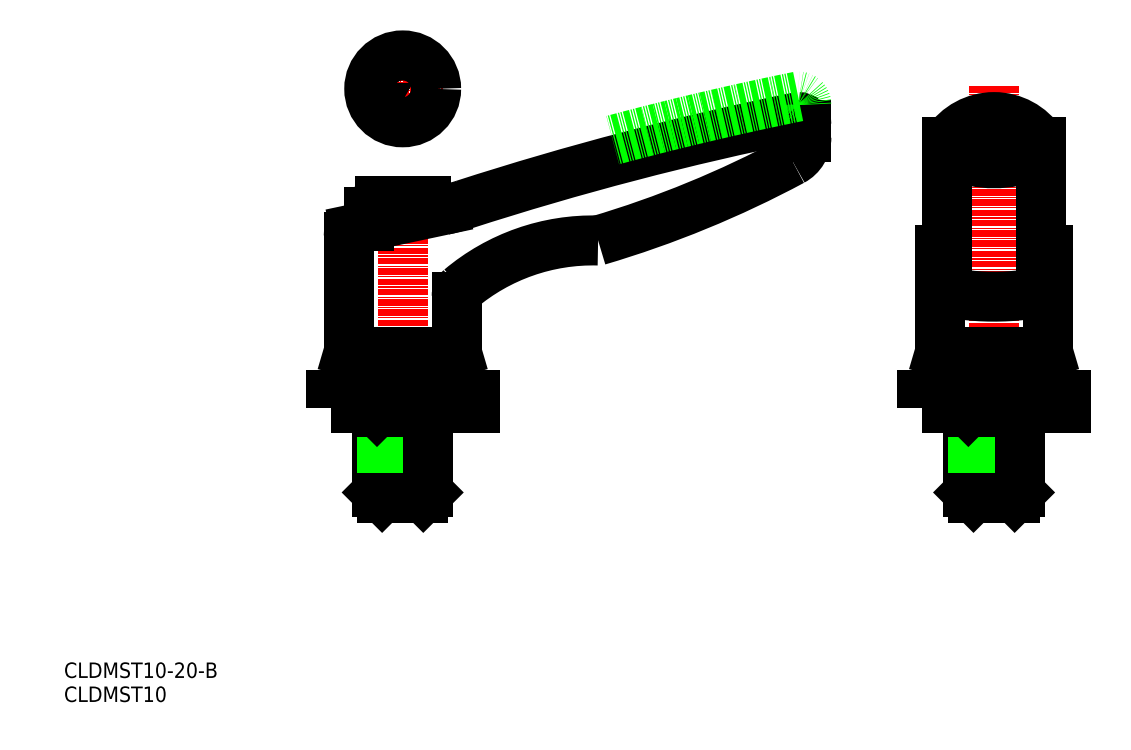
<metadata>
{"format":"dxf","ext":"dxf","renderer":"ezdxf+matplotlib","layout":"modelspace","background":"white","min_lineweight":24,"dpi":150}
</metadata>
<code>
0
SECTION
2
ENTITIES
0
LINE
8
CENTER
10
40
20
82.6
30
0
11
40
21
15
31
0
0
LINE
8
0
10
48
20
40.5
30
0
11
48
21
48
31
0
0
LINE
8
0
10
32
20
48
30
0
11
32
21
40.5
31
0
0
TEXT
8
0
10
-25.87
20
-19.74
30
0
40
3
1
CLDMST10
0
TEXT
8
0
10
-25.87
20
-15.07
30
0
40
3
1
CLDMST10-20-B
0
LINE
8
0
10
45
20
21
30
0
11
35
21
21
31
0
0
LINE
8
0
10
35
20
21
30
0
11
36
21
20
31
0
0
LINE
8
0
10
35
20
36.7
30
0
11
35
21
21
31
0
0
POINT
8
0
10
32.5
20
40
30
0
0
POINT
8
0
10
32.5
20
40
30
0
0
POINT
8
0
10
32.5
20
40
30
0
0
LINE
8
0
10
32
20
40.5
30
0
11
32.5
21
40
31
0
0
LINE
8
0
10
32.5
20
40
30
0
11
47.5
21
40
31
0
0
LINE
8
0
10
36
20
37.5
30
0
11
36
21
20
31
0
0
LINE
8
0
10
44
20
37.5
30
0
11
44
21
20
31
0
0
LINE
8
0
10
45
20
36.7
30
0
11
45
21
21
31
0
0
LINE
8
0
10
45
20
21
30
0
11
44
21
20
31
0
0
LINE
8
0
10
44
20
20
30
0
11
36
21
20
31
0
0
LINE
8
0
10
47.5
20
40
30
0
11
48
21
40.5
31
0
0
LINE
8
CENTER
10
155
20
100
30
0
11
155
21
15
31
0
0
LINE
8
0
10
163
20
40.5
30
0
11
163
21
48
31
0
0
LINE
8
0
10
147
20
48
30
0
11
147
21
40.5
31
0
0
LINE
8
0
10
147
20
40.5
30
0
11
163
21
40.5
31
0
0
POINT
8
0
10
147.5
20
40
30
0
0
POINT
8
0
10
147.5
20
40
30
0
0
POINT
8
0
10
147.5
20
40
30
0
0
LINE
8
0
10
147
20
40.5
30
0
11
147.5
21
40
31
0
0
LINE
8
0
10
147.5
20
40
30
0
11
162.5
21
40
31
0
0
LINE
8
0
10
162.5
20
40
30
0
11
163
21
40.5
31
0
0
LINE
8
0
10
32
20
40.5
30
0
11
48
21
40.5
31
0
0
LINE
8
0
10
48
20
40.5
30
0
11
48
21
40.5
31
0
0
LINE
8
CENTER
10
40
20
91.49
30
0
11
40
21
107.5
31
0
0
LINE
8
CENTER
10
32
20
99.49
30
0
11
48
21
99.49
31
0
0
CIRCLE
8
0
10
40
20
99.49
30
0
40
6.5
0
POLYLINE
8
0
66
     1
10
0
20
0
30
0
70
     1
0
VERTEX
8
0
10
42
20
100.6
30
0
0
VERTEX
8
0
10
40
20
101.8
30
0
0
VERTEX
8
0
10
38
20
100.6
30
0
0
VERTEX
8
0
10
38
20
98.33
30
0
0
VERTEX
8
0
10
40
20
97.18
30
0
0
VERTEX
8
0
10
42
20
98.33
30
0
0
SEQEND
8
0
0
LINE
8
0
10
45
20
36.7
30
0
11
35
21
36.7
31
0
0
LINE
8
0
10
35
20
36.7
30
0
11
35.8
21
37.5
31
0
0
LINE
8
0
10
45
20
36.7
30
0
11
44.2
21
37.5
31
0
0
LINE
8
0
10
44.2
20
37.5
30
0
11
35.8
21
37.5
31
0
0
POLYLINE
8
0
66
     1
10
0
20
0
30
0
70
     1
0
VERTEX
8
0
10
26
20
37.5
30
0
0
VERTEX
8
0
10
54
20
37.5
30
0
0
VERTEX
8
0
10
54
20
40
30
0
0
VERTEX
8
0
10
26
20
40
30
0
0
SEQEND
8
0
0
LINE
8
0
10
35.8
20
40
30
0
11
35.8
21
37.5
31
0
0
LINE
8
0
10
44.2
20
40
30
0
11
44.2
21
37.5
31
0
0
LINE
8
0
10
160
20
21
30
0
11
150
21
21
31
0
0
LINE
8
0
10
150
20
21
30
0
11
151
21
20
31
0
0
LINE
8
0
10
150
20
36.7
30
0
11
150
21
21
31
0
0
LINE
8
0
10
151
20
37.5
30
0
11
151
21
20
31
0
0
LINE
8
0
10
159
20
37.5
30
0
11
159
21
20
31
0
0
LINE
8
0
10
160
20
36.7
30
0
11
160
21
21
31
0
0
LINE
8
0
10
160
20
21
30
0
11
159
21
20
31
0
0
LINE
8
0
10
159
20
20
30
0
11
151
21
20
31
0
0
LINE
8
0
10
160
20
36.7
30
0
11
150
21
36.7
31
0
0
LINE
8
0
10
150
20
36.7
30
0
11
150.8
21
37.5
31
0
0
LINE
8
0
10
160
20
36.7
30
0
11
159.2
21
37.5
31
0
0
LINE
8
0
10
159.2
20
37.5
30
0
11
150.8
21
37.5
31
0
0
POLYLINE
8
0
66
     1
10
0
20
0
30
0
70
     1
0
VERTEX
8
0
10
141
20
37.5
30
0
0
VERTEX
8
0
10
169
20
37.5
30
0
0
VERTEX
8
0
10
169
20
40
30
0
0
VERTEX
8
0
10
141
20
40
30
0
0
SEQEND
8
0
0
LINE
8
0
10
35.5
20
77.6
30
0
11
44.5
21
77.6
31
0
0
LINE
8
0
10
50.5
20
48.29
30
0
11
29.5
21
48.29
31
0
0
LINE
8
0
10
29.5
20
48.29
30
0
11
29.5
21
70.7
31
0
0
LINE
8
0
10
49.5
20
48
30
0
11
30.5
21
48
31
0
0
LINE
8
0
10
29.5
20
48.29
30
0
11
30.5
21
48
31
0
0
LINE
8
0
10
33.5
20
72.85
30
0
11
33.5
21
75.6
31
0
0
ARC
8
0
10
35.5
20
75.6
30
0
40
2
50
90
51
180
0
LINE
8
0
10
50.5
20
59.08
30
0
11
50.5
21
48.29
31
0
0
LINE
8
0
10
50.5
20
48.29
30
0
11
49.5
21
48
31
0
0
ARC
8
0
10
155
20
83.09
30
0
40
10.91
50
33.27
51
146.7
0
ARC
8
0
10
147.5
20
68.06
30
0
40
3
50
122.8
51
180
0
LINE
8
0
10
165.5
20
48.29
30
0
11
144.5
21
48.29
31
0
0
LINE
8
0
10
144.5
20
48.29
30
0
11
144.5
21
68.06
31
0
0
LINE
8
0
10
164.5
20
48
30
0
11
145.5
21
48
31
0
0
LINE
8
0
10
144.5
20
48.29
30
0
11
145.5
21
48
31
0
0
LINE
8
0
10
165.5
20
48.29
30
0
11
165.5
21
68.06
31
0
0
LINE
8
0
10
165.5
20
48.29
30
0
11
164.5
21
48
31
0
0
ARC
8
0
10
155
20
106
30
0
40
20.97
50
248.1
51
291.9
0
LINE
8
0
10
145.9
20
60.61
30
0
11
145.9
21
89.07
31
0
0
LINE
8
0
10
164.1
20
60.61
30
0
11
164.1
21
89.07
31
0
0
ARC
8
0
10
162.5
20
68.06
30
0
40
3
50
0
51
57.25
0
ARC
8
0
10
44.5
20
75.6
30
0
40
2
50
0
51
90
0
LINE
8
0
10
118.5
20
92.4
30
0
11
118.5
21
90.09
31
0
0
ARC
8
0
10
116.9
20
92.4
30
0
40
1.6
50
0
51
90
0
LINE
8
0
10
47.96
20
75.92
30
0
11
30.77
21
72.27
31
0
0
ARC
8
0
10
236.2
20
-494
30
0
40
600
50
101.5
51
107.9
0
ARC
8
0
10
21.31
20
261.8
30
0
40
200
50
286.5
51
298.2
0
ARC
8
0
10
76.97
20
30.01
30
0
40
40
50
88.53
51
130.1
0
ARC
8
0
10
52.5
20
59.08
30
0
40
2
50
130.1
51
180
0
ARC
8
0
10
113.3
20
90.09
30
0
40
5.2
50
298.2
51
0
0
ARC
8
0
10
39.64
20
115
30
0
40
40
50
282
51
287.9
0
ARC
8
0
10
31.1
20
70.7
30
0
40
1.6
50
102
51
180
0
ARC
8
0
10
236.2
20
-490
30
0
40
600
50
101.5
51
105
0
ARC
8
0
10
116.9
20
96.4
30
0
40
1.6
50
0
51
90
0
POLYLINE
8
0
10
145.9
20
60.61
30
0
66
     1
70
     8
0
VERTEX
8
0
10
145.9
20
60.61
30
0
70
    32
0
VERTEX
8
0
10
145.9
20
60.58
30
0
70
    32
0
VERTEX
8
0
10
145.9
20
60.54
30
0
70
    32
0
VERTEX
8
0
10
145.9
20
60.5
30
0
70
    32
0
VERTEX
8
0
10
145.9
20
60.46
30
0
70
    32
0
VERTEX
8
0
10
145.9
20
60.43
30
0
70
    32
0
VERTEX
8
0
10
146
20
60.39
30
0
70
    32
0
VERTEX
8
0
10
146
20
60.35
30
0
70
    32
0
VERTEX
8
0
10
146.1
20
60.32
30
0
70
    32
0
VERTEX
8
0
10
146.1
20
60.28
30
0
70
    32
0
VERTEX
8
0
10
146.2
20
60.24
30
0
70
    32
0
VERTEX
8
0
10
146.2
20
60.21
30
0
70
    32
0
VERTEX
8
0
10
146.3
20
60.17
30
0
70
    32
0
VERTEX
8
0
10
146.3
20
60.13
30
0
70
    32
0
VERTEX
8
0
10
146.4
20
60.1
30
0
70
    32
0
VERTEX
8
0
10
146.5
20
60.06
30
0
70
    32
0
VERTEX
8
0
10
146.6
20
60.03
30
0
70
    32
0
VERTEX
8
0
10
146.7
20
59.99
30
0
70
    32
0
VERTEX
8
0
10
146.8
20
59.96
30
0
70
    32
0
VERTEX
8
0
10
146.9
20
59.93
30
0
70
    32
0
VERTEX
8
0
10
147
20
59.89
30
0
70
    32
0
VERTEX
8
0
10
147.1
20
59.86
30
0
70
    32
0
VERTEX
8
0
10
147.2
20
59.83
30
0
70
    32
0
VERTEX
8
0
10
147.3
20
59.8
30
0
70
    32
0
VERTEX
8
0
10
147.4
20
59.76
30
0
70
    32
0
VERTEX
8
0
10
147.5
20
59.73
30
0
70
    32
0
VERTEX
8
0
10
147.7
20
59.7
30
0
70
    32
0
VERTEX
8
0
10
147.8
20
59.67
30
0
70
    32
0
VERTEX
8
0
10
147.9
20
59.64
30
0
70
    32
0
VERTEX
8
0
10
148.1
20
59.61
30
0
70
    32
0
VERTEX
8
0
10
148.2
20
59.59
30
0
70
    32
0
VERTEX
8
0
10
148.4
20
59.56
30
0
70
    32
0
VERTEX
8
0
10
148.5
20
59.53
30
0
70
    32
0
VERTEX
8
0
10
148.7
20
59.51
30
0
70
    32
0
VERTEX
8
0
10
148.9
20
59.48
30
0
70
    32
0
VERTEX
8
0
10
149
20
59.46
30
0
70
    32
0
VERTEX
8
0
10
149.2
20
59.43
30
0
70
    32
0
VERTEX
8
0
10
149.4
20
59.41
30
0
70
    32
0
VERTEX
8
0
10
149.6
20
59.38
30
0
70
    32
0
VERTEX
8
0
10
149.7
20
59.36
30
0
70
    32
0
VERTEX
8
0
10
149.9
20
59.34
30
0
70
    32
0
VERTEX
8
0
10
150.1
20
59.32
30
0
70
    32
0
VERTEX
8
0
10
150.3
20
59.3
30
0
70
    32
0
VERTEX
8
0
10
150.5
20
59.28
30
0
70
    32
0
VERTEX
8
0
10
150.7
20
59.26
30
0
70
    32
0
VERTEX
8
0
10
150.9
20
59.25
30
0
70
    32
0
VERTEX
8
0
10
151.1
20
59.23
30
0
70
    32
0
VERTEX
8
0
10
151.3
20
59.22
30
0
70
    32
0
VERTEX
8
0
10
151.5
20
59.2
30
0
70
    32
0
VERTEX
8
0
10
151.7
20
59.19
30
0
70
    32
0
VERTEX
8
0
10
151.9
20
59.17
30
0
70
    32
0
VERTEX
8
0
10
152.1
20
59.16
30
0
70
    32
0
VERTEX
8
0
10
152.4
20
59.15
30
0
70
    32
0
VERTEX
8
0
10
152.6
20
59.14
30
0
70
    32
0
VERTEX
8
0
10
152.8
20
59.13
30
0
70
    32
0
VERTEX
8
0
10
153
20
59.12
30
0
70
    32
0
VERTEX
8
0
10
153.2
20
59.11
30
0
70
    32
0
VERTEX
8
0
10
153.4
20
59.11
30
0
70
    32
0
VERTEX
8
0
10
153.7
20
59.1
30
0
70
    32
0
VERTEX
8
0
10
153.9
20
59.1
30
0
70
    32
0
VERTEX
8
0
10
154.1
20
59.09
30
0
70
    32
0
VERTEX
8
0
10
154.3
20
59.09
30
0
70
    32
0
VERTEX
8
0
10
154.6
20
59.09
30
0
70
    32
0
VERTEX
8
0
10
154.8
20
59.08
30
0
70
    32
0
VERTEX
8
0
10
155
20
59.08
30
0
70
    32
0
VERTEX
8
0
10
155.2
20
59.08
30
0
70
    32
0
VERTEX
8
0
10
155.4
20
59.09
30
0
70
    32
0
VERTEX
8
0
10
155.7
20
59.09
30
0
70
    32
0
VERTEX
8
0
10
155.9
20
59.09
30
0
70
    32
0
VERTEX
8
0
10
156.1
20
59.1
30
0
70
    32
0
VERTEX
8
0
10
156.3
20
59.1
30
0
70
    32
0
VERTEX
8
0
10
156.6
20
59.11
30
0
70
    32
0
VERTEX
8
0
10
156.8
20
59.11
30
0
70
    32
0
VERTEX
8
0
10
157
20
59.12
30
0
70
    32
0
VERTEX
8
0
10
157.2
20
59.13
30
0
70
    32
0
VERTEX
8
0
10
157.4
20
59.14
30
0
70
    32
0
VERTEX
8
0
10
157.6
20
59.15
30
0
70
    32
0
VERTEX
8
0
10
157.9
20
59.16
30
0
70
    32
0
VERTEX
8
0
10
158.1
20
59.17
30
0
70
    32
0
VERTEX
8
0
10
158.3
20
59.19
30
0
70
    32
0
VERTEX
8
0
10
158.5
20
59.2
30
0
70
    32
0
VERTEX
8
0
10
158.7
20
59.22
30
0
70
    32
0
VERTEX
8
0
10
158.9
20
59.23
30
0
70
    32
0
VERTEX
8
0
10
159.1
20
59.25
30
0
70
    32
0
VERTEX
8
0
10
159.3
20
59.26
30
0
70
    32
0
VERTEX
8
0
10
159.5
20
59.28
30
0
70
    32
0
VERTEX
8
0
10
159.7
20
59.3
30
0
70
    32
0
VERTEX
8
0
10
159.9
20
59.32
30
0
70
    32
0
VERTEX
8
0
10
160.1
20
59.34
30
0
70
    32
0
VERTEX
8
0
10
160.3
20
59.36
30
0
70
    32
0
VERTEX
8
0
10
160.4
20
59.38
30
0
70
    32
0
VERTEX
8
0
10
160.6
20
59.41
30
0
70
    32
0
VERTEX
8
0
10
160.8
20
59.43
30
0
70
    32
0
VERTEX
8
0
10
161
20
59.46
30
0
70
    32
0
VERTEX
8
0
10
161.1
20
59.48
30
0
70
    32
0
VERTEX
8
0
10
161.3
20
59.51
30
0
70
    32
0
VERTEX
8
0
10
161.5
20
59.53
30
0
70
    32
0
VERTEX
8
0
10
161.6
20
59.56
30
0
70
    32
0
VERTEX
8
0
10
161.8
20
59.59
30
0
70
    32
0
VERTEX
8
0
10
161.9
20
59.61
30
0
70
    32
0
VERTEX
8
0
10
162.1
20
59.64
30
0
70
    32
0
VERTEX
8
0
10
162.2
20
59.67
30
0
70
    32
0
VERTEX
8
0
10
162.3
20
59.7
30
0
70
    32
0
VERTEX
8
0
10
162.5
20
59.73
30
0
70
    32
0
VERTEX
8
0
10
162.6
20
59.76
30
0
70
    32
0
VERTEX
8
0
10
162.7
20
59.8
30
0
70
    32
0
VERTEX
8
0
10
162.8
20
59.83
30
0
70
    32
0
VERTEX
8
0
10
162.9
20
59.86
30
0
70
    32
0
VERTEX
8
0
10
163
20
59.89
30
0
70
    32
0
VERTEX
8
0
10
163.1
20
59.93
30
0
70
    32
0
VERTEX
8
0
10
163.2
20
59.96
30
0
70
    32
0
VERTEX
8
0
10
163.3
20
59.99
30
0
70
    32
0
VERTEX
8
0
10
163.4
20
60.03
30
0
70
    32
0
VERTEX
8
0
10
163.5
20
60.06
30
0
70
    32
0
VERTEX
8
0
10
163.6
20
60.1
30
0
70
    32
0
VERTEX
8
0
10
163.7
20
60.13
30
0
70
    32
0
VERTEX
8
0
10
163.7
20
60.17
30
0
70
    32
0
VERTEX
8
0
10
163.8
20
60.21
30
0
70
    32
0
VERTEX
8
0
10
163.8
20
60.24
30
0
70
    32
0
VERTEX
8
0
10
163.9
20
60.28
30
0
70
    32
0
VERTEX
8
0
10
163.9
20
60.32
30
0
70
    32
0
VERTEX
8
0
10
164
20
60.35
30
0
70
    32
0
VERTEX
8
0
10
164
20
60.39
30
0
70
    32
0
VERTEX
8
0
10
164.1
20
60.43
30
0
70
    32
0
VERTEX
8
0
10
164.1
20
60.46
30
0
70
    32
0
VERTEX
8
0
10
164.1
20
60.5
30
0
70
    32
0
VERTEX
8
0
10
164.1
20
60.54
30
0
70
    32
0
VERTEX
8
0
10
164.1
20
60.58
30
0
70
    32
0
VERTEX
8
0
10
164.1
20
60.61
30
0
70
    32
0
SEQEND
8
0
0
ENDSEC
0
EOF

</code>
